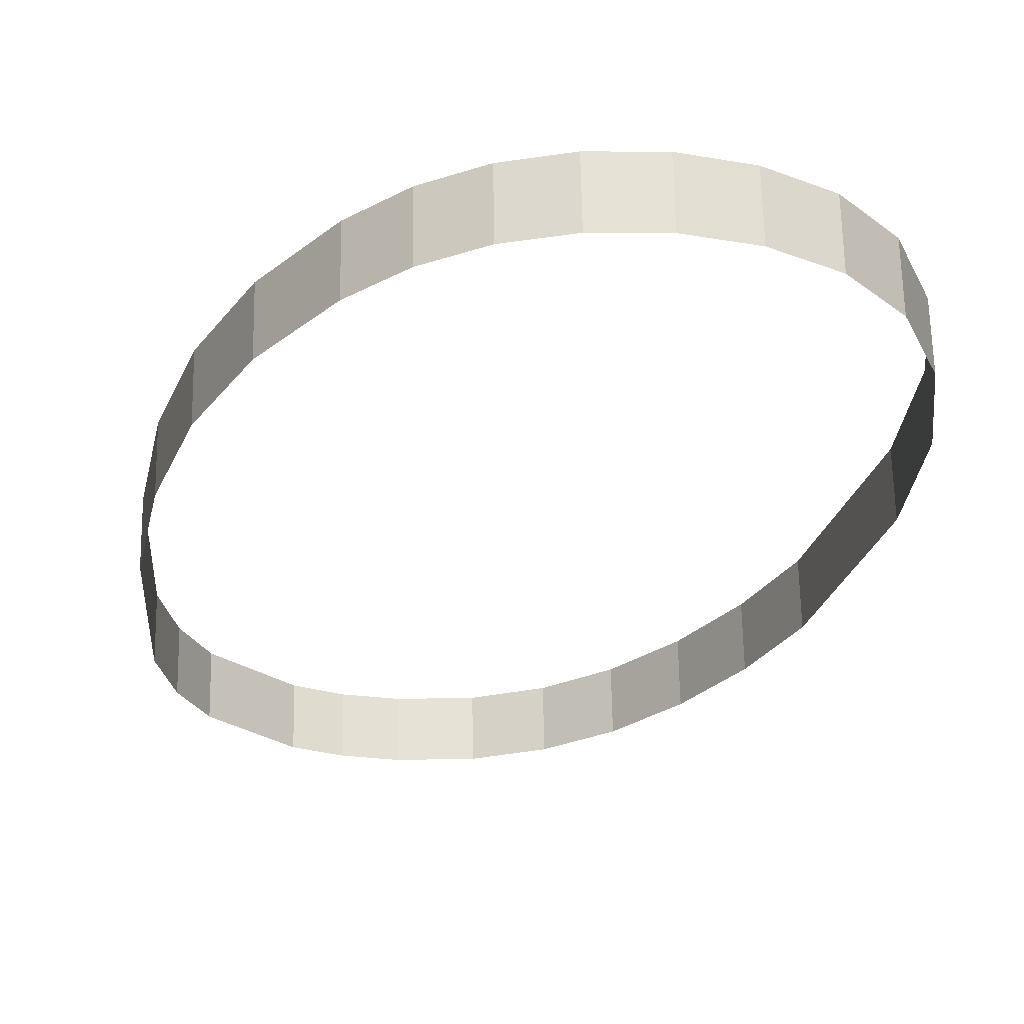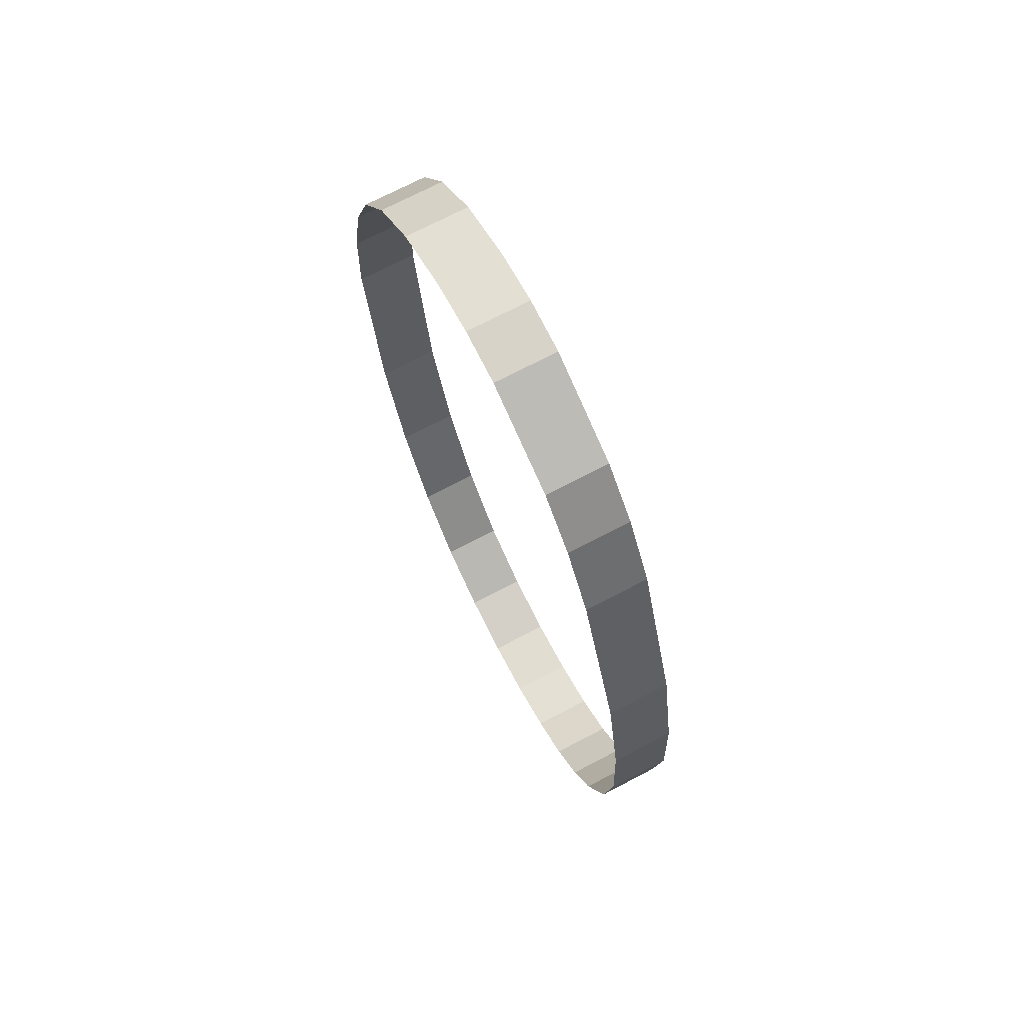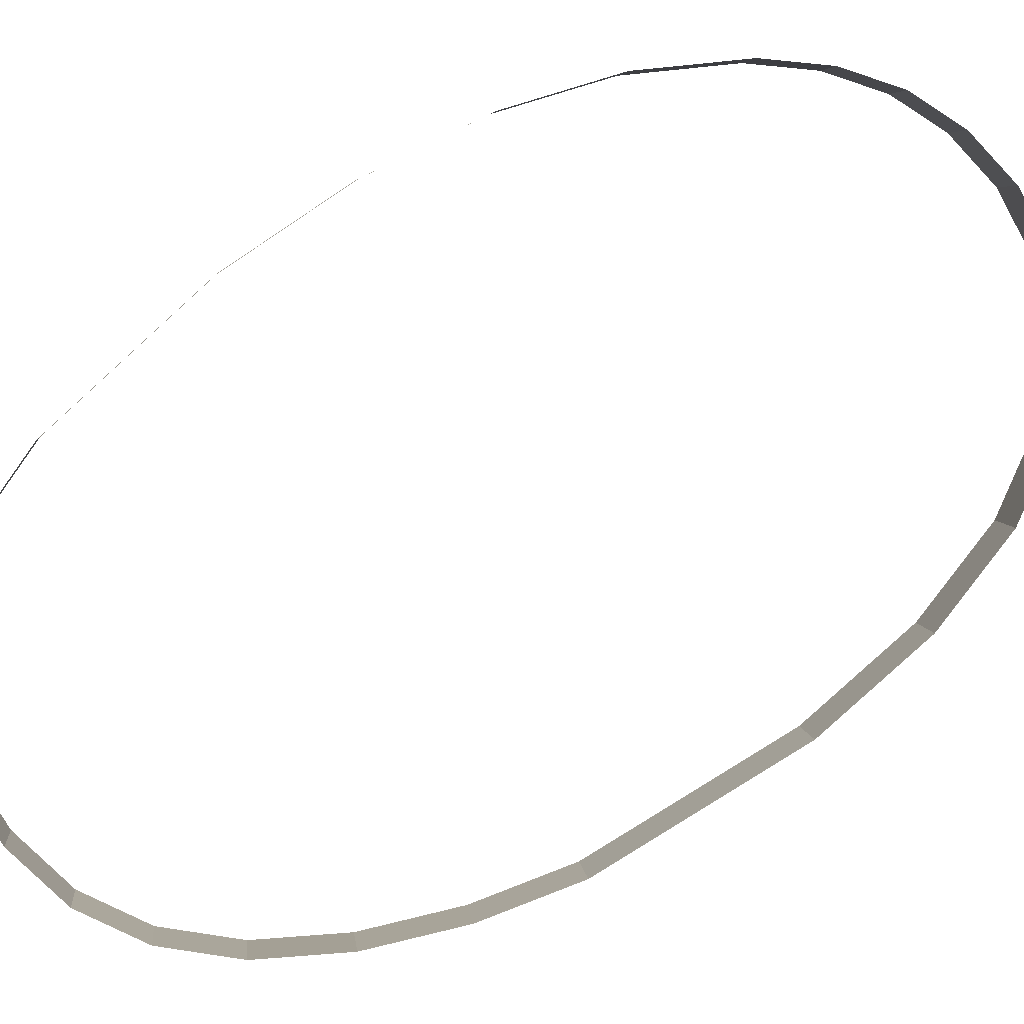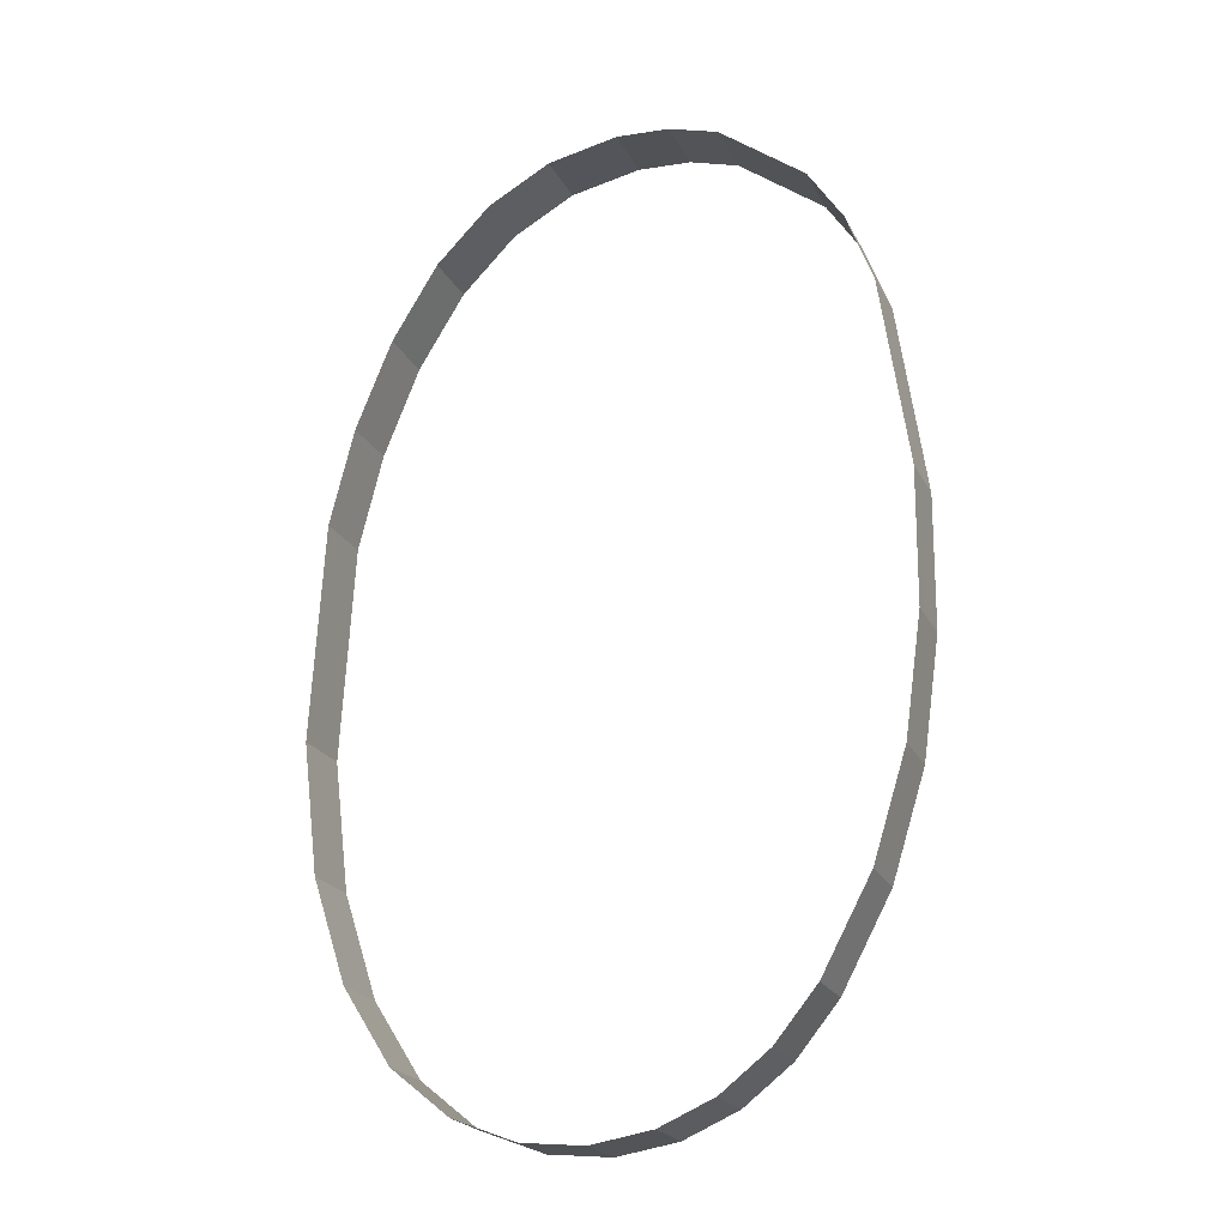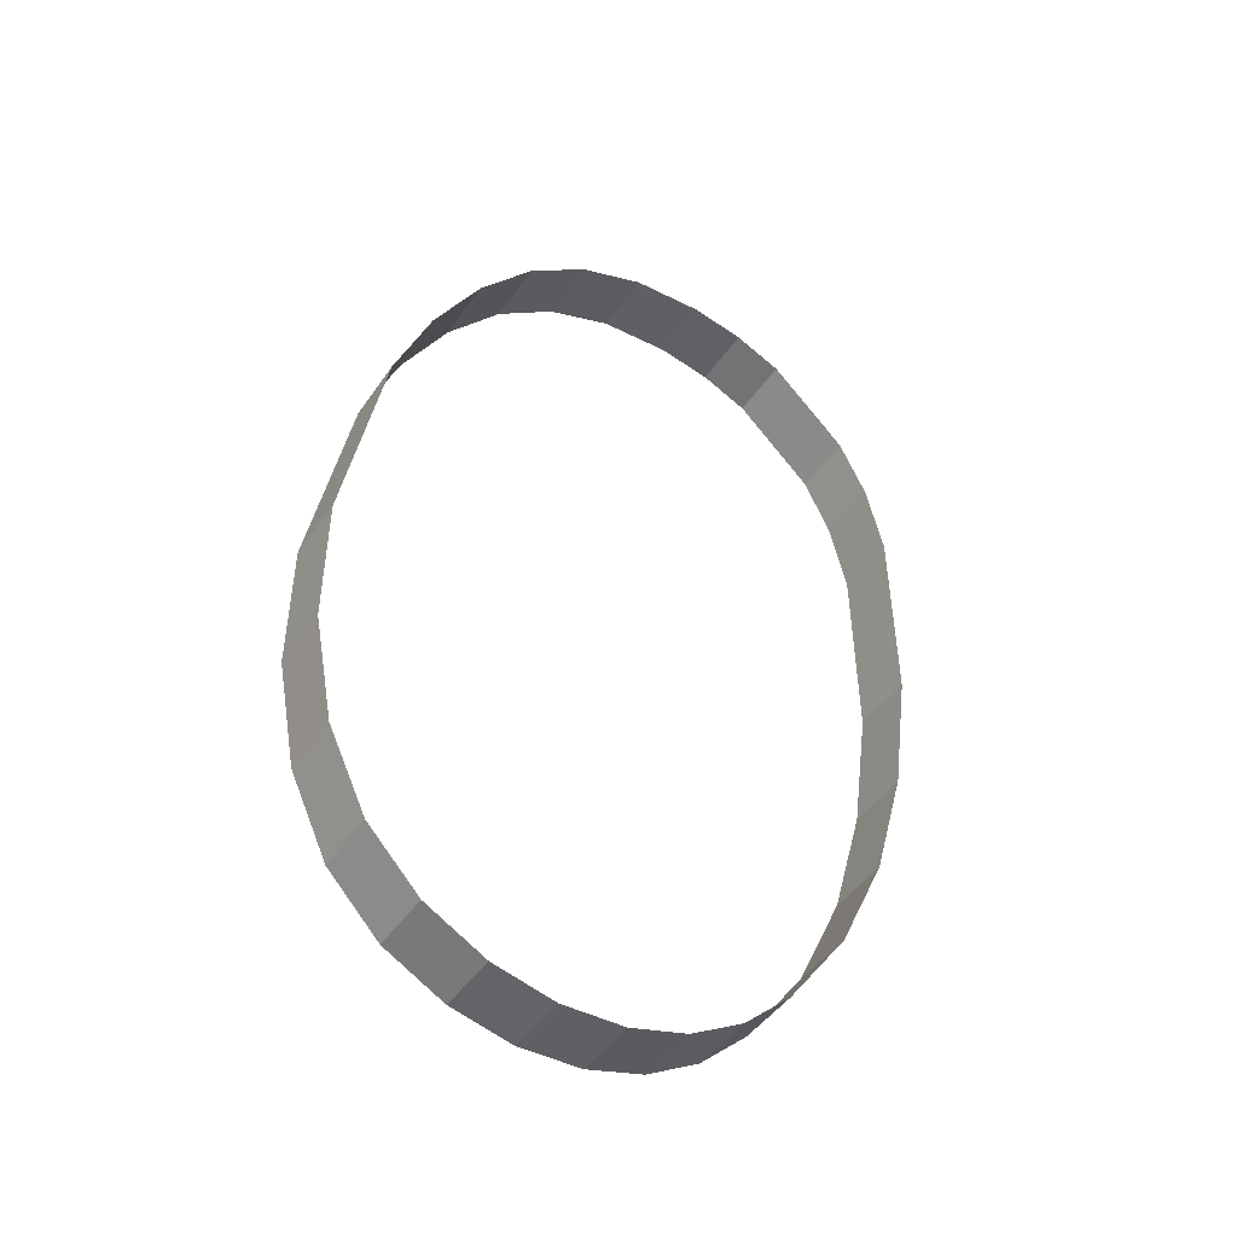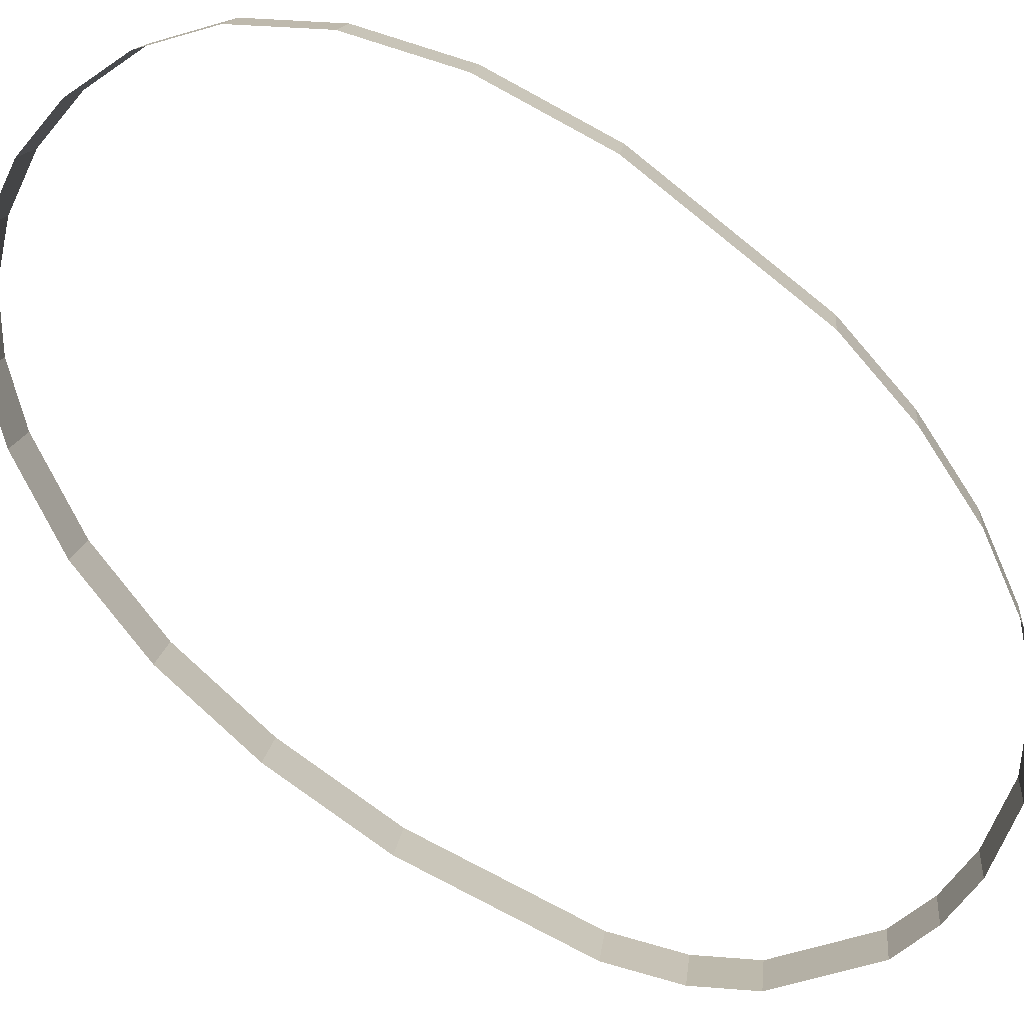
<metadata>
{"format":"obj","ext":"obj","renderer":"f3d","projection":"perspective","resolution":1024,"background":"white","views":[{"elev":-19.1,"azim":171.3,"up":"+Y"},{"elev":56.6,"azim":63.3,"up":"+Z"},{"elev":-80.0,"azim":126.8,"up":"+Y"},{"elev":-29.5,"azim":21.0,"up":"+Z"},{"elev":-54.3,"azim":-32.8,"up":"+Z"},{"elev":-71.6,"azim":-121.9,"up":"+Y"}]}
</metadata>
<code>
o #ID891
v -0.5558 0.006318 0.08527
v -0.5562 0.005923 0.08527
v -0.5558 0.00593 0.08522
v -0.5562 0.006311 0.08532
v -0.5554 0.006312 0.08531
v -0.5558 0.00593 0.08522
v -0.5554 0.005925 0.08526
v -0.5558 0.006318 0.08527
v -0.5562 0.006311 0.08532
v -0.5566 0.005902 0.08544
v -0.5562 0.005923 0.08527
v -0.5566 0.00629 0.08549
v -0.5551 0.006296 0.08544
v -0.5554 0.005925 0.08526
v -0.5551 0.005909 0.08539
v -0.5554 0.006312 0.08531
v -0.5566 0.00629 0.08549
v -0.5569 0.005863 0.08575
v -0.5566 0.005902 0.08544
v -0.5569 0.006251 0.0858
v -0.5548 0.00627 0.08565
v -0.5551 0.005909 0.08539
v -0.5548 0.005882 0.0856
v -0.5551 0.006296 0.08544
v -0.5569 0.005863 0.08575
v -0.5572 0.006191 0.08628
v -0.5572 0.005804 0.08623
v -0.5569 0.006251 0.0858
v -0.5548 0.00627 0.08565
v -0.5545 0.005844 0.0859
v -0.5545 0.006232 0.08595
v -0.5548 0.005882 0.0856
v -0.5572 0.005804 0.08623
v -0.5574 0.006111 0.08692
v -0.5574 0.005723 0.08687
v -0.5572 0.006191 0.08628
v -0.5545 0.006232 0.08595
v -0.5542 0.005776 0.08644
v -0.5542 0.006164 0.08649
v -0.5545 0.005844 0.0859
v -0.5574 0.005723 0.08687
v -0.5574 0.006011 0.08772
v -0.5574 0.005623 0.08767
v -0.5574 0.006111 0.08692
v -0.5542 0.006164 0.08649
v -0.554 0.005697 0.08708
v -0.554 0.006085 0.08713
v -0.5542 0.005776 0.08644
v -0.5574 0.005623 0.08767
v -0.5573 0.005845 0.08904
v -0.5573 0.005457 0.08899
v -0.5574 0.006011 0.08772
v -0.554 0.006085 0.08713
v -0.5538 0.005605 0.08781
v -0.5538 0.005993 0.08786
v -0.554 0.005697 0.08708
v -0.5573 0.005457 0.08899
v -0.5571 0.005771 0.08963
v -0.5571 0.005383 0.08958
v -0.5573 0.005845 0.08904
v -0.5538 0.005993 0.08786
v -0.5538 0.005503 0.08863
v -0.5538 0.00589 0.08868
v -0.5538 0.005605 0.08781
v -0.5571 0.005383 0.08958
v -0.5569 0.005703 0.09017
v -0.5569 0.005316 0.09012
v -0.5571 0.005771 0.08963
v -0.5538 0.00589 0.08868
v -0.5539 0.005354 0.08981
v -0.5539 0.005742 0.08986
v -0.5538 0.005503 0.08863
v -0.5569 0.005316 0.09012
v -0.5566 0.005647 0.09062
v -0.5566 0.005259 0.09057
v -0.5569 0.005703 0.09017
v -0.5539 0.005742 0.08986
v -0.554 0.0053 0.09024
v -0.554 0.005688 0.09029
v -0.5539 0.005354 0.08981
v -0.5566 0.005647 0.09062
v -0.5562 0.005219 0.09089
v -0.5566 0.005259 0.09057
v -0.5562 0.005607 0.09094
v -0.554 0.005688 0.09029
v -0.5542 0.005258 0.09058
v -0.5542 0.005645 0.09063
v -0.554 0.0053 0.09024
v -0.5562 0.005607 0.09094
v -0.5558 0.005194 0.09108
v -0.5562 0.005219 0.09089
v -0.5558 0.005582 0.09113
v -0.5547 0.005592 0.09105
v -0.5542 0.005258 0.09058
v -0.5547 0.005204 0.09101
v -0.5542 0.005645 0.09063
v -0.5558 0.005582 0.09113
v -0.5554 0.005186 0.09115
v -0.5558 0.005194 0.09108
v -0.5554 0.005574 0.0912
v -0.555 0.005579 0.09116
v -0.5547 0.005204 0.09101
v -0.555 0.005191 0.09111
v -0.5547 0.005592 0.09105
v -0.5554 0.005574 0.0912
v -0.555 0.005191 0.09111
v -0.5554 0.005186 0.09115
v -0.555 0.005579 0.09116
f 1 2 3
f 3 2 1
f 2 1 4
f 4 1 2
f 5 6 7
f 7 6 5
f 6 5 8
f 8 5 6
f 9 10 11
f 11 10 9
f 10 9 12
f 12 9 10
f 13 14 15
f 15 14 13
f 14 13 16
f 16 13 14
f 17 18 19
f 19 18 17
f 18 17 20
f 20 17 18
f 21 22 23
f 23 22 21
f 22 21 24
f 24 21 22
f 25 26 27
f 27 26 25
f 26 25 28
f 28 25 26
f 29 30 31
f 31 30 29
f 30 29 32
f 32 29 30
f 33 34 35
f 35 34 33
f 34 33 36
f 36 33 34
f 37 38 39
f 39 38 37
f 38 37 40
f 40 37 38
f 41 42 43
f 43 42 41
f 42 41 44
f 44 41 42
f 45 46 47
f 47 46 45
f 46 45 48
f 48 45 46
f 49 50 51
f 51 50 49
f 50 49 52
f 52 49 50
f 53 54 55
f 55 54 53
f 54 53 56
f 56 53 54
f 57 58 59
f 59 58 57
f 58 57 60
f 60 57 58
f 61 62 63
f 63 62 61
f 62 61 64
f 64 61 62
f 65 66 67
f 67 66 65
f 66 65 68
f 68 65 66
f 69 70 71
f 71 70 69
f 70 69 72
f 72 69 70
f 73 74 75
f 75 74 73
f 74 73 76
f 76 73 74
f 77 78 79
f 79 78 77
f 78 77 80
f 80 77 78
f 81 82 83
f 83 82 81
f 82 81 84
f 84 81 82
f 85 86 87
f 87 86 85
f 86 85 88
f 88 85 86
f 89 90 91
f 91 90 89
f 90 89 92
f 92 89 90
f 93 94 95
f 95 94 93
f 94 93 96
f 96 93 94
f 97 98 99
f 99 98 97
f 98 97 100
f 100 97 98
f 101 102 103
f 103 102 101
f 102 101 104
f 104 101 102
f 105 106 107
f 107 106 105
f 106 105 108
f 108 105 106

</code>
